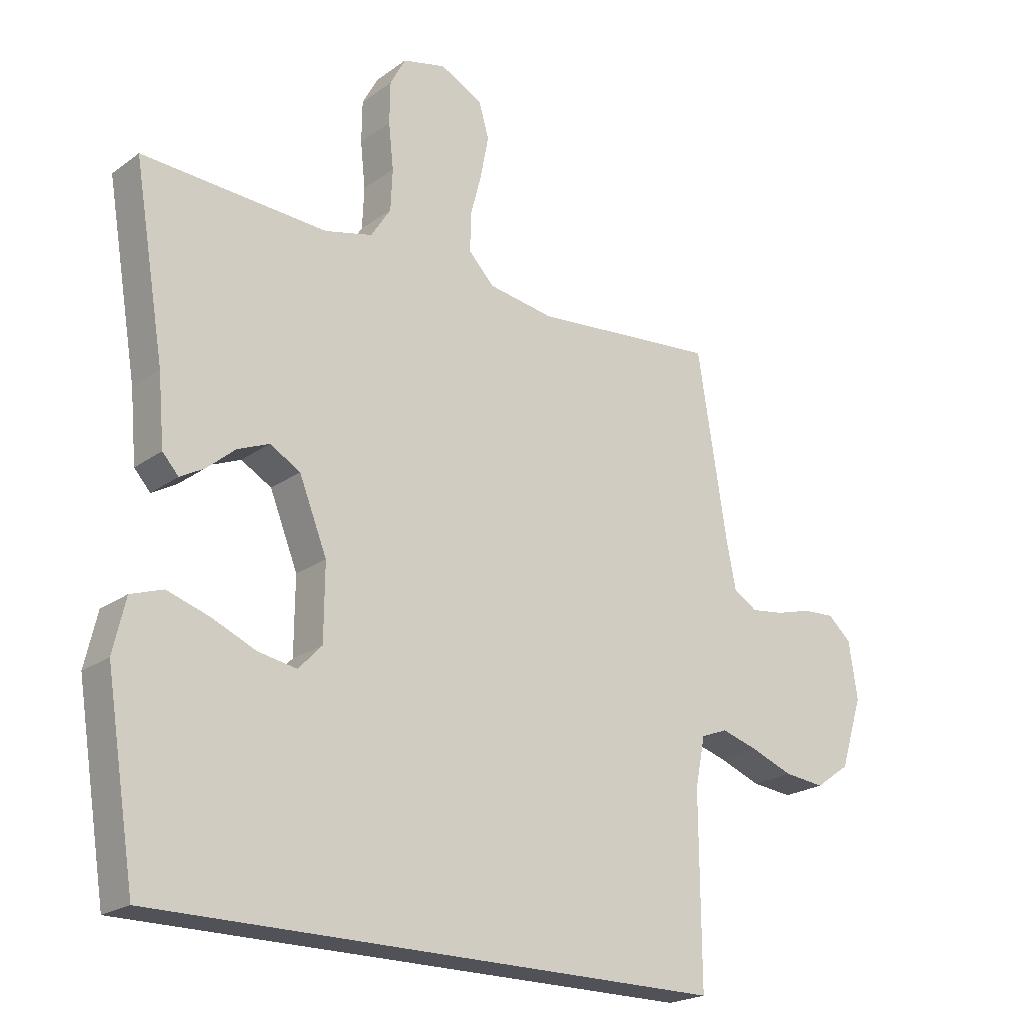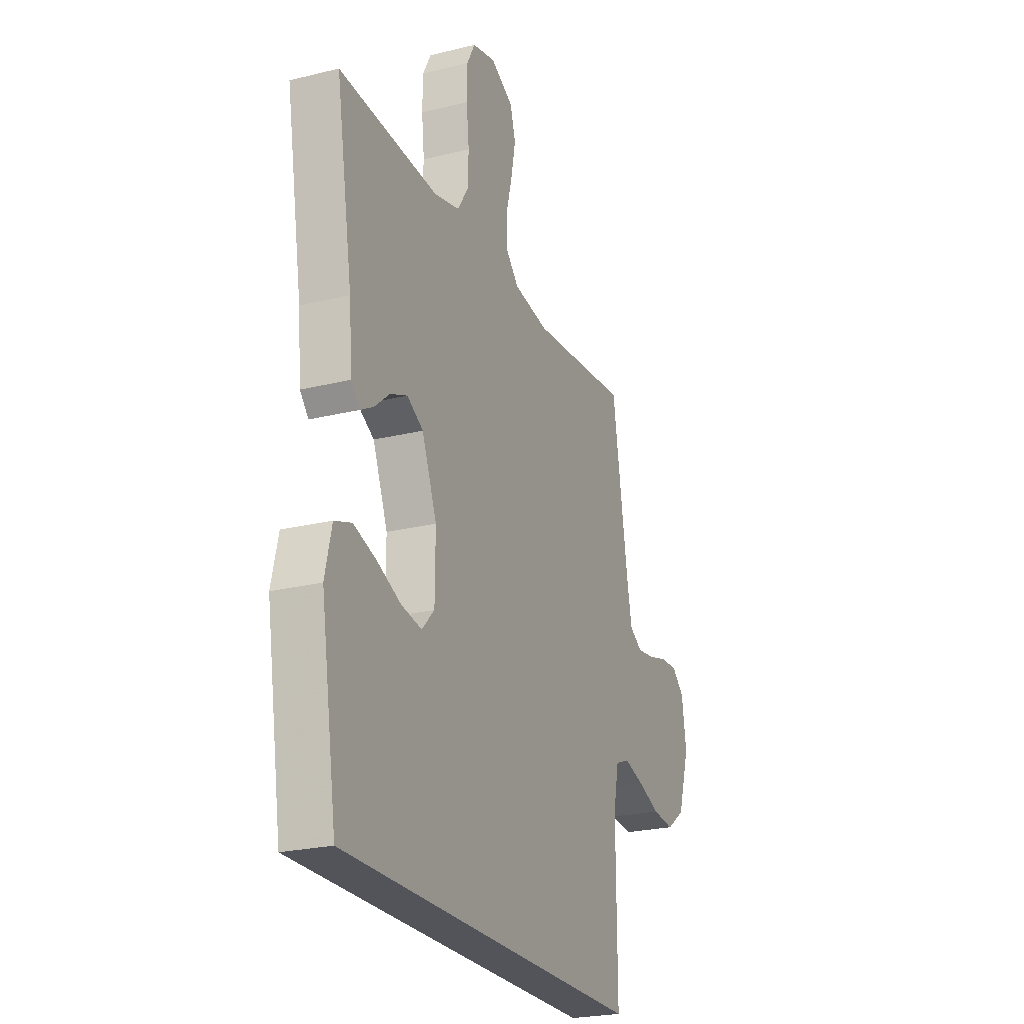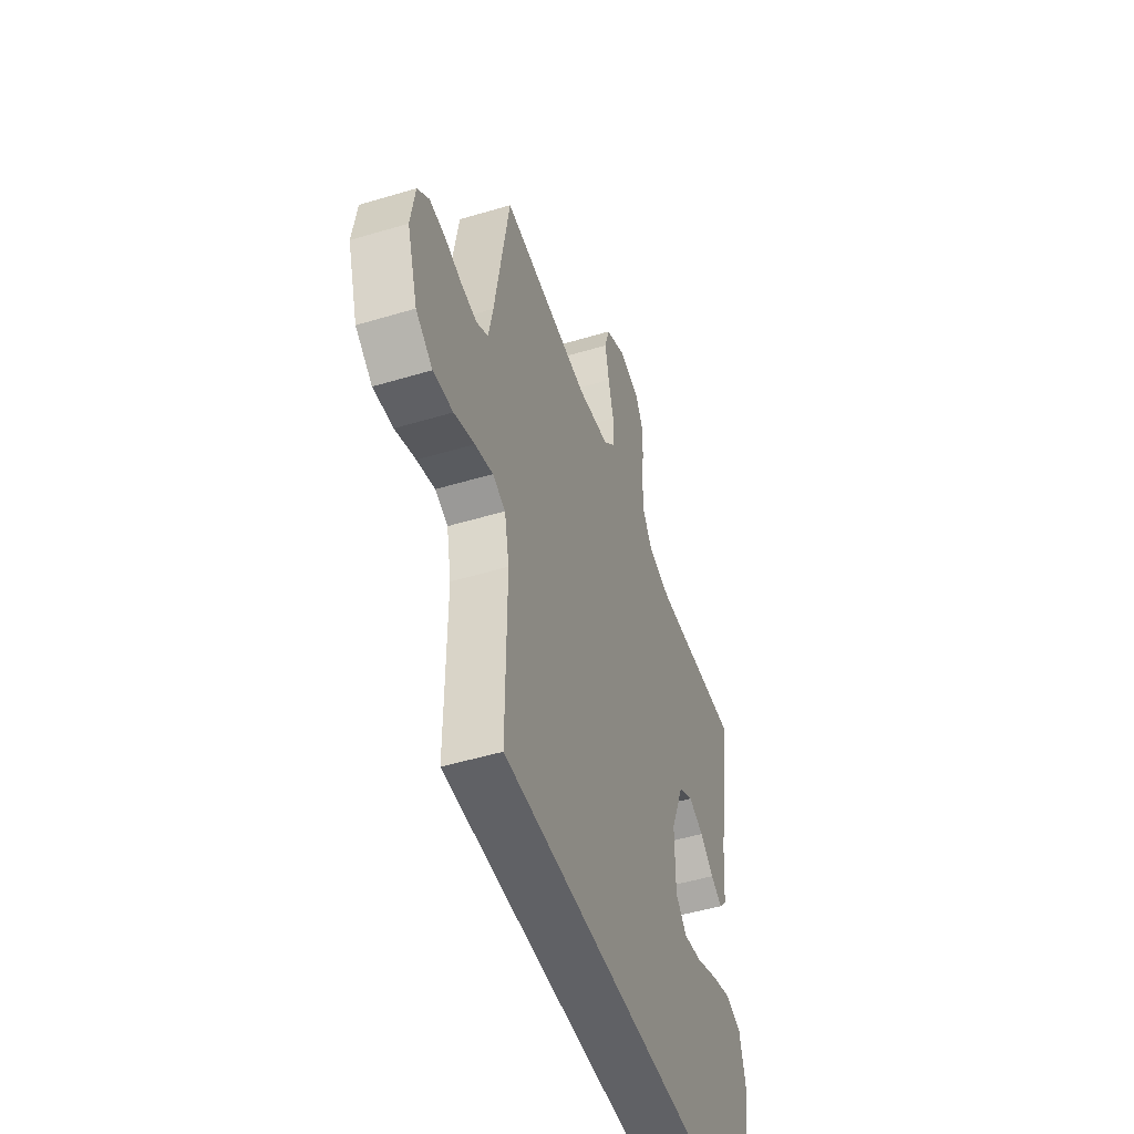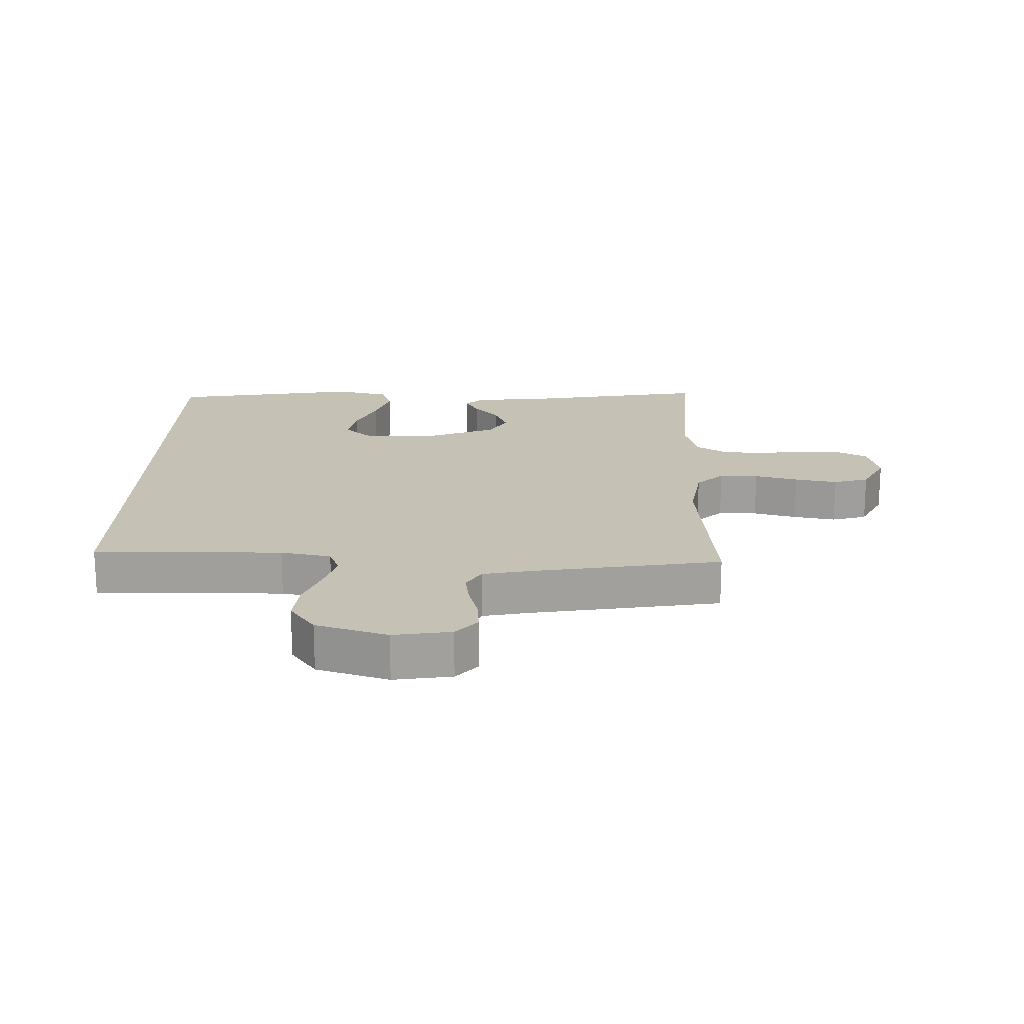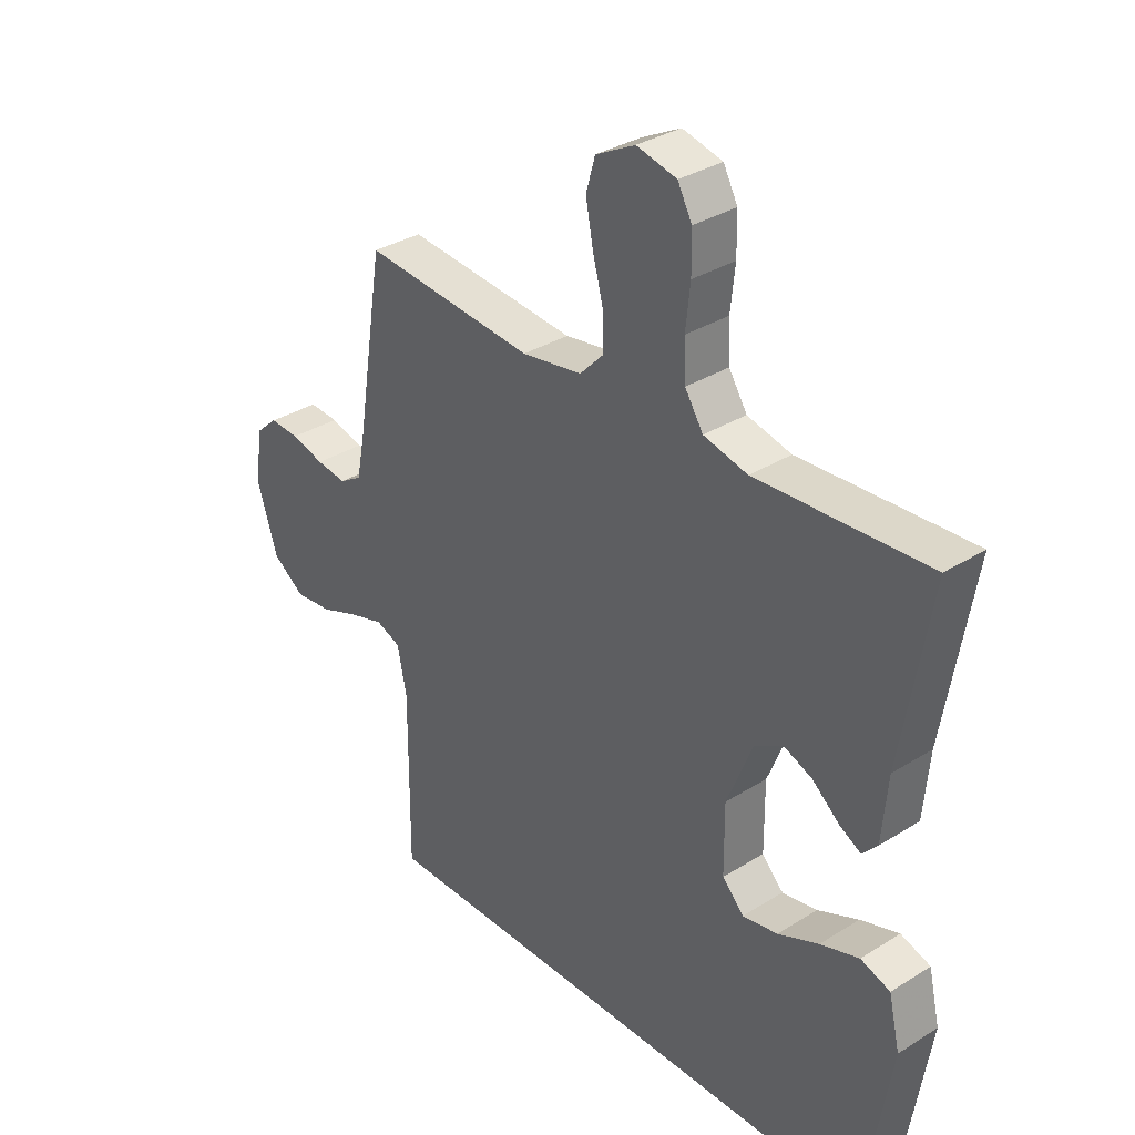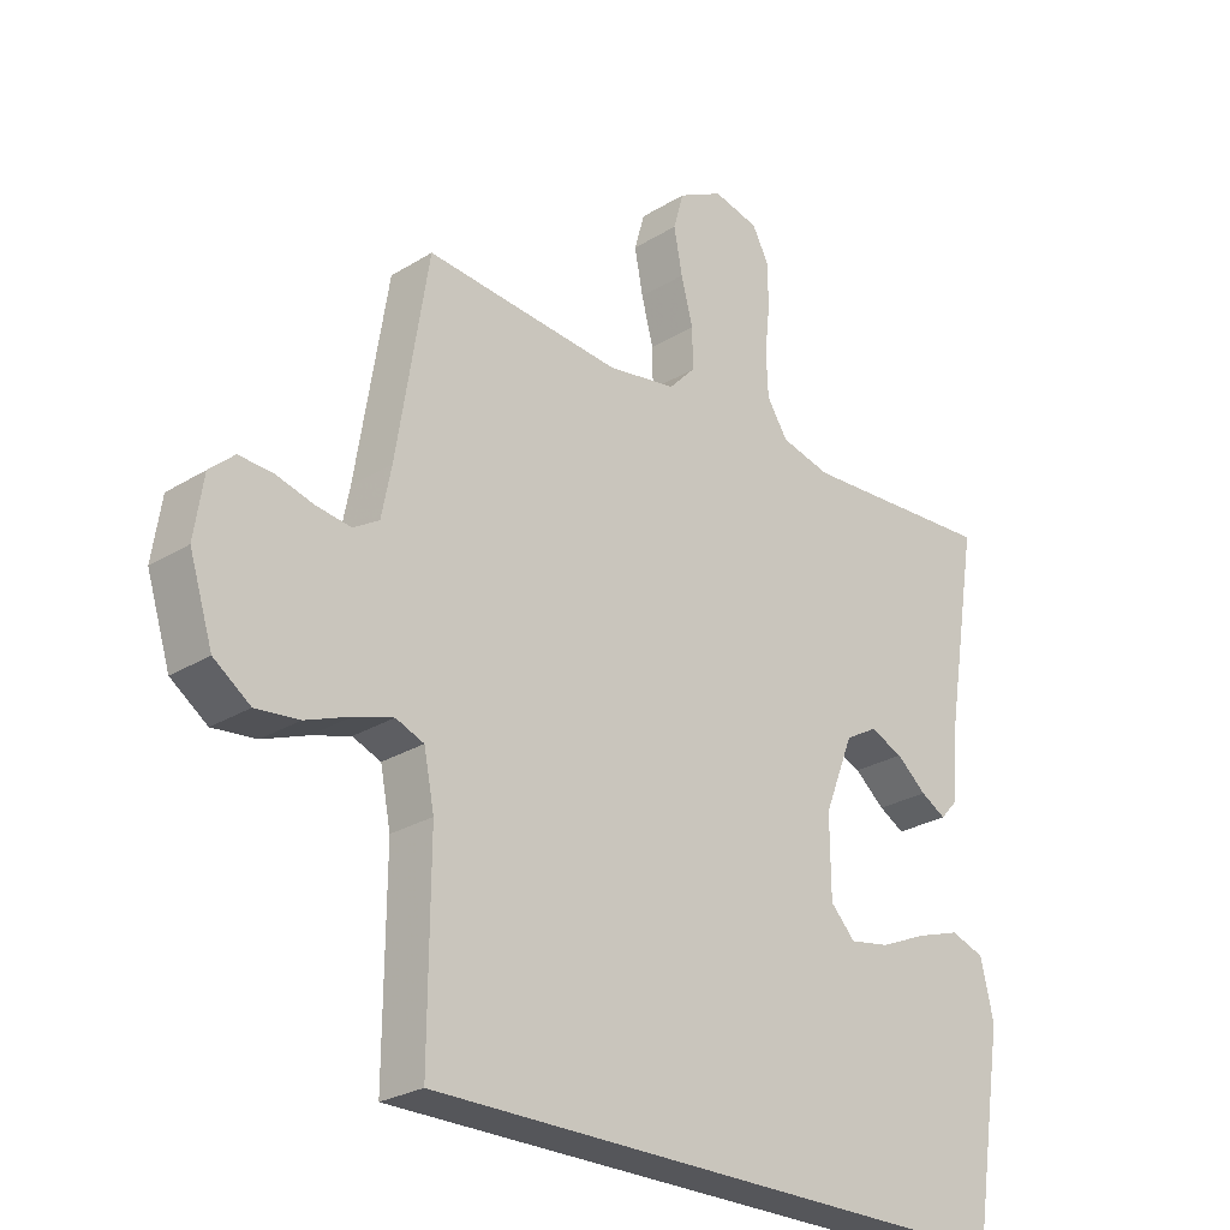
<metadata>
{"format":"obj","ext":"obj","renderer":"f3d","projection":"perspective","resolution":1024,"background":"white","views":[{"elev":-21.5,"azim":141.5,"up":"+Z"},{"elev":-23.8,"azim":112.4,"up":"+Z"},{"elev":-49.6,"azim":-71.6,"up":"+Z"},{"elev":18.7,"azim":-88.8,"up":"+Y"},{"elev":33.4,"azim":49.4,"up":"+Z"},{"elev":-26.1,"azim":-45.7,"up":"+Z"}]}
</metadata>
<code>
v 0.5 0.07 0.5
v 0.45 0.07 0.2
v 0.44 0.07 0.088
v 0.414 0.07 0.059
v 0.375 0.07 0.081
v 0.329 0.07 0.12
v 0.278 0.07 0.141
v 0.229 0.07 0.113
v 0.184 0.07 0
v 0.185 0.07 -0.12
v 0.223 0.07 -0.16
v 0.285 0.07 -0.149
v 0.357 0.07 -0.118
v 0.425 0.07 -0.096
v 0.477 0.07 -0.114
v 0.497 0.07 -0.2
v 0.449 0.07 -0.5
v -0.474 0.07 -0.5
v -0.472 0.07 -0.2
v -0.488 0.07 -0.12
v -0.531 0.07 -0.103
v -0.591 0.07 -0.121
v -0.659 0.07 -0.147
v -0.725 0.07 -0.154
v -0.781 0.07 -0.114
v -0.817 0.07 0
v -0.803 0.07 0.092
v -0.765 0.07 0.126
v -0.713 0.07 0.123
v -0.655 0.07 0.107
v -0.602 0.07 0.1
v -0.563 0.07 0.124
v -0.548 0.07 0.2
v -0.5 0.07 0.5
v -0.2 0.07 0.473
v -0.094 0.07 0.49
v -0.053 0.07 0.533
v -0.054 0.07 0.595
v -0.072 0.07 0.664
v -0.085 0.07 0.732
v -0.069 0.07 0.788
v 0 0.07 0.824
v 0.07 0.07 0.807
v 0.095 0.07 0.76
v 0.096 0.07 0.693
v 0.088 0.07 0.619
v 0.091 0.07 0.552
v 0.123 0.07 0.502
v 0.2 0.07 0.483
v 0.5 0 0.5
v 0.45 0 0.2
v 0.44 0 0.088
v 0.414 0 0.059
v 0.375 0 0.081
v 0.329 0 0.12
v 0.278 0 0.141
v 0.229 0 0.113
v 0.184 0 0
v 0.185 0 -0.12
v 0.223 0 -0.16
v 0.285 0 -0.149
v 0.357 0 -0.118
v 0.425 0 -0.096
v 0.477 0 -0.114
v 0.497 0 -0.2
v 0.449 0 -0.5
v -0.474 0 -0.5
v -0.472 0 -0.2
v -0.488 0 -0.12
v -0.531 0 -0.103
v -0.591 0 -0.121
v -0.659 0 -0.147
v -0.725 0 -0.154
v -0.781 0 -0.114
v -0.817 0 0
v -0.803 0 0.092
v -0.765 0 0.126
v -0.713 0 0.123
v -0.655 0 0.107
v -0.602 0 0.1
v -0.563 0 0.124
v -0.548 0 0.2
v -0.5 0 0.5
v -0.2 0 0.473
v -0.094 0 0.49
v -0.053 0 0.533
v -0.054 0 0.595
v -0.072 0 0.664
v -0.085 0 0.732
v -0.069 0 0.788
v 0 0 0.824
v 0.07 0 0.807
v 0.095 0 0.76
v 0.096 0 0.693
v 0.088 0 0.619
v 0.091 0 0.552
v 0.123 0 0.502
v 0.2 0 0.483
f 44 45 46
f 43 44 46
f 42 43 46
f 41 42 46
f 40 41 46
f 39 40 46
f 38 39 46
f 37 38 46 47
f 36 37 47 48
f 33 34 35
f 36 48 49
f 35 36 49
f 33 35 49
f 32 33 49
f 28 29 30
f 27 28 30
f 26 27 30
f 25 26 30
f 24 25 30
f 23 24 30
f 22 23 30
f 21 22 30 31
f 49 1 2
f 32 49 2
f 31 32 2
f 21 31 2
f 20 21 2
f 16 17 18
f 15 16 18
f 14 15 18
f 13 14 18
f 12 13 18
f 11 12 18
f 10 11 18 19
f 4 5 6
f 3 4 6
f 2 3 6
f 2 6 7
f 20 2 7
f 9 10 19 20
f 8 9 20
f 7 8 20
f 95 94 93
f 95 93 92
f 95 92 91
f 95 91 90
f 95 90 89
f 95 89 88
f 95 88 87
f 96 95 87 86
f 97 96 86 85
f 84 83 82
f 98 97 85
f 98 85 84
f 98 84 82
f 98 82 81
f 79 78 77
f 79 77 76
f 79 76 75
f 79 75 74
f 79 74 73
f 79 73 72
f 79 72 71
f 80 79 71 70
f 51 50 98
f 51 98 81
f 51 81 80
f 51 80 70
f 51 70 69
f 67 66 65
f 67 65 64
f 67 64 63
f 67 63 62
f 67 62 61
f 67 61 60
f 68 67 60 59
f 55 54 53
f 55 53 52
f 55 52 51
f 56 55 51
f 56 51 69
f 69 68 59 58
f 69 58 57
f 69 57 56
f 1 50 51 2
f 2 51 52 3
f 3 52 53 4
f 4 53 54 5
f 5 54 55 6
f 6 55 56 7
f 7 56 57 8
f 8 57 58 9
f 9 58 59 10
f 10 59 60 11
f 11 60 61 12
f 12 61 62 13
f 13 62 63 14
f 14 63 64 15
f 15 64 65 16
f 16 65 66 17
f 17 66 67 18
f 18 67 68 19
f 19 68 69 20
f 20 69 70 21
f 21 70 71 22
f 22 71 72 23
f 23 72 73 24
f 24 73 74 25
f 25 74 75 26
f 26 75 76 27
f 27 76 77 28
f 28 77 78 29
f 29 78 79 30
f 30 79 80 31
f 31 80 81 32
f 32 81 82 33
f 33 82 83 34
f 34 83 84 35
f 35 84 85 36
f 36 85 86 37
f 37 86 87 38
f 38 87 88 39
f 39 88 89 40
f 40 89 90 41
f 41 90 91 42
f 42 91 92 43
f 43 92 93 44
f 44 93 94 45
f 45 94 95 46
f 46 95 96 47
f 47 96 97 48
f 48 97 98 49
f 49 98 50 1

</code>
